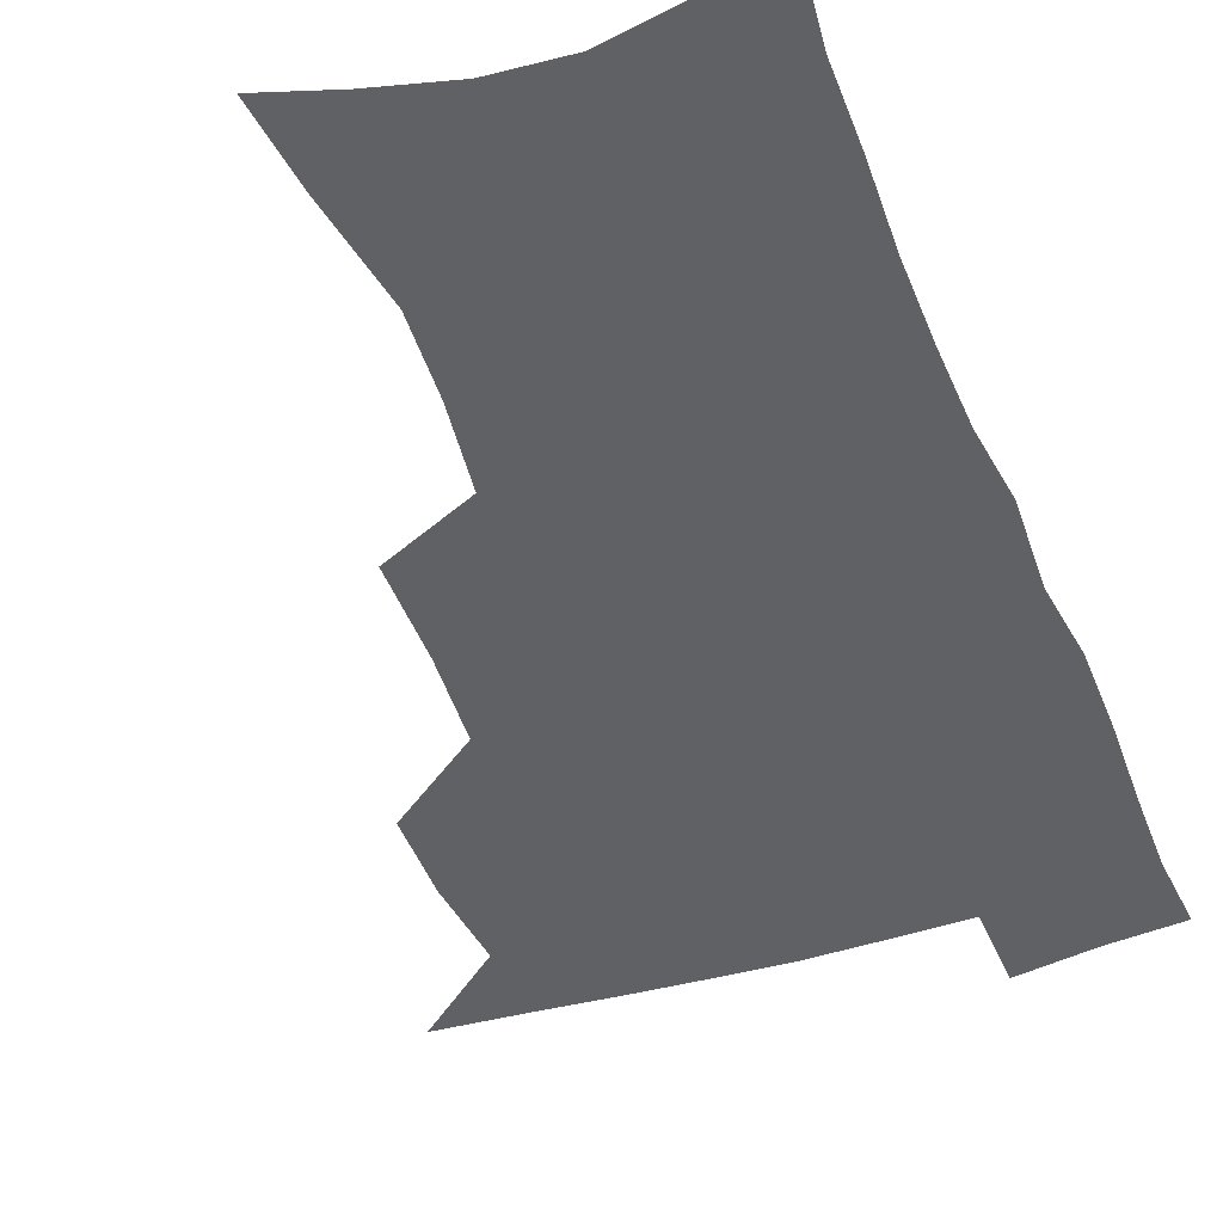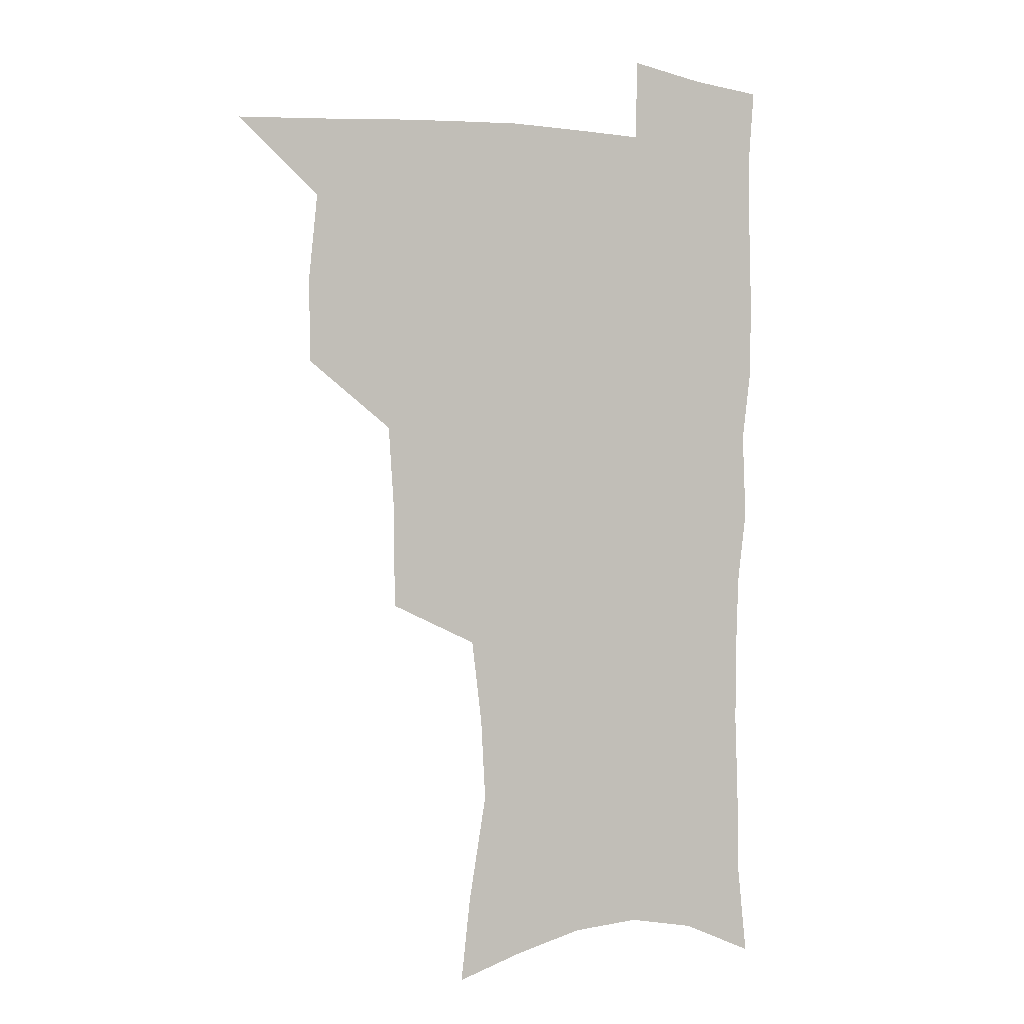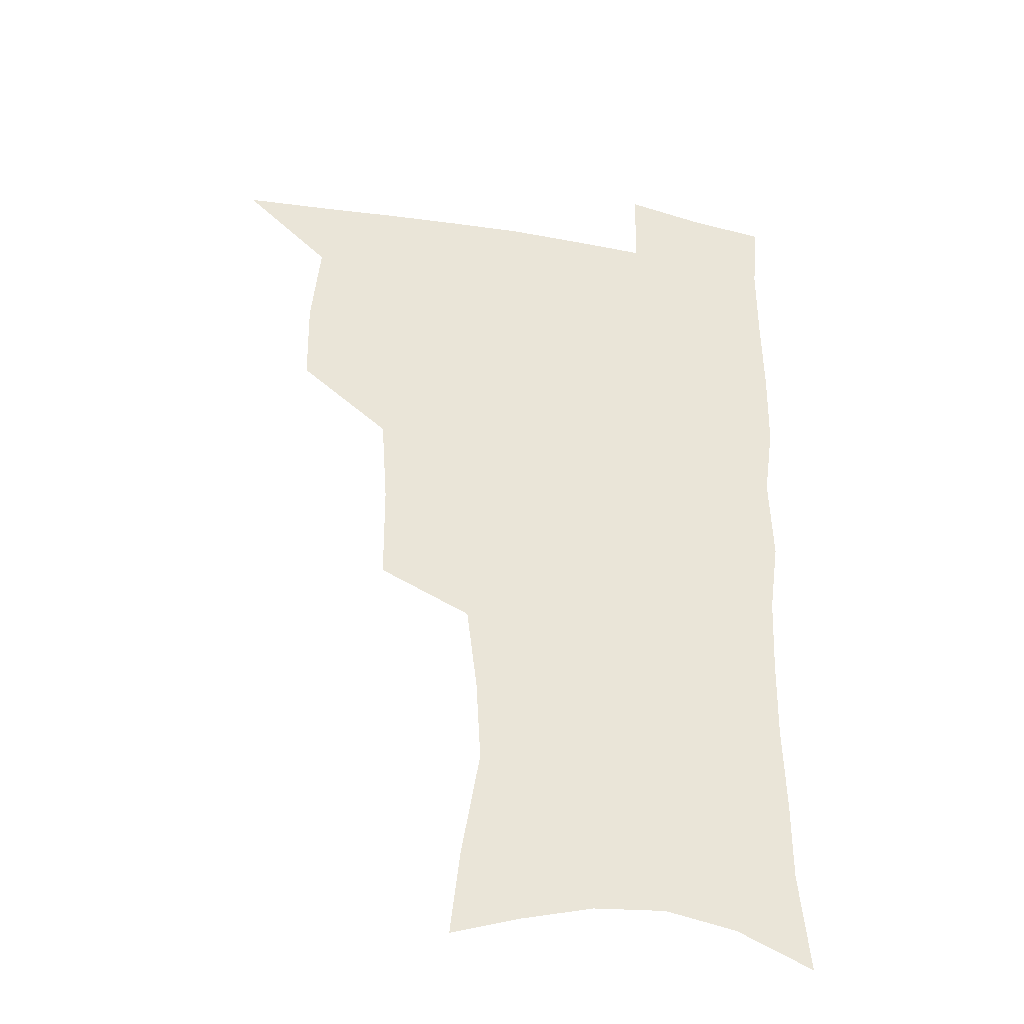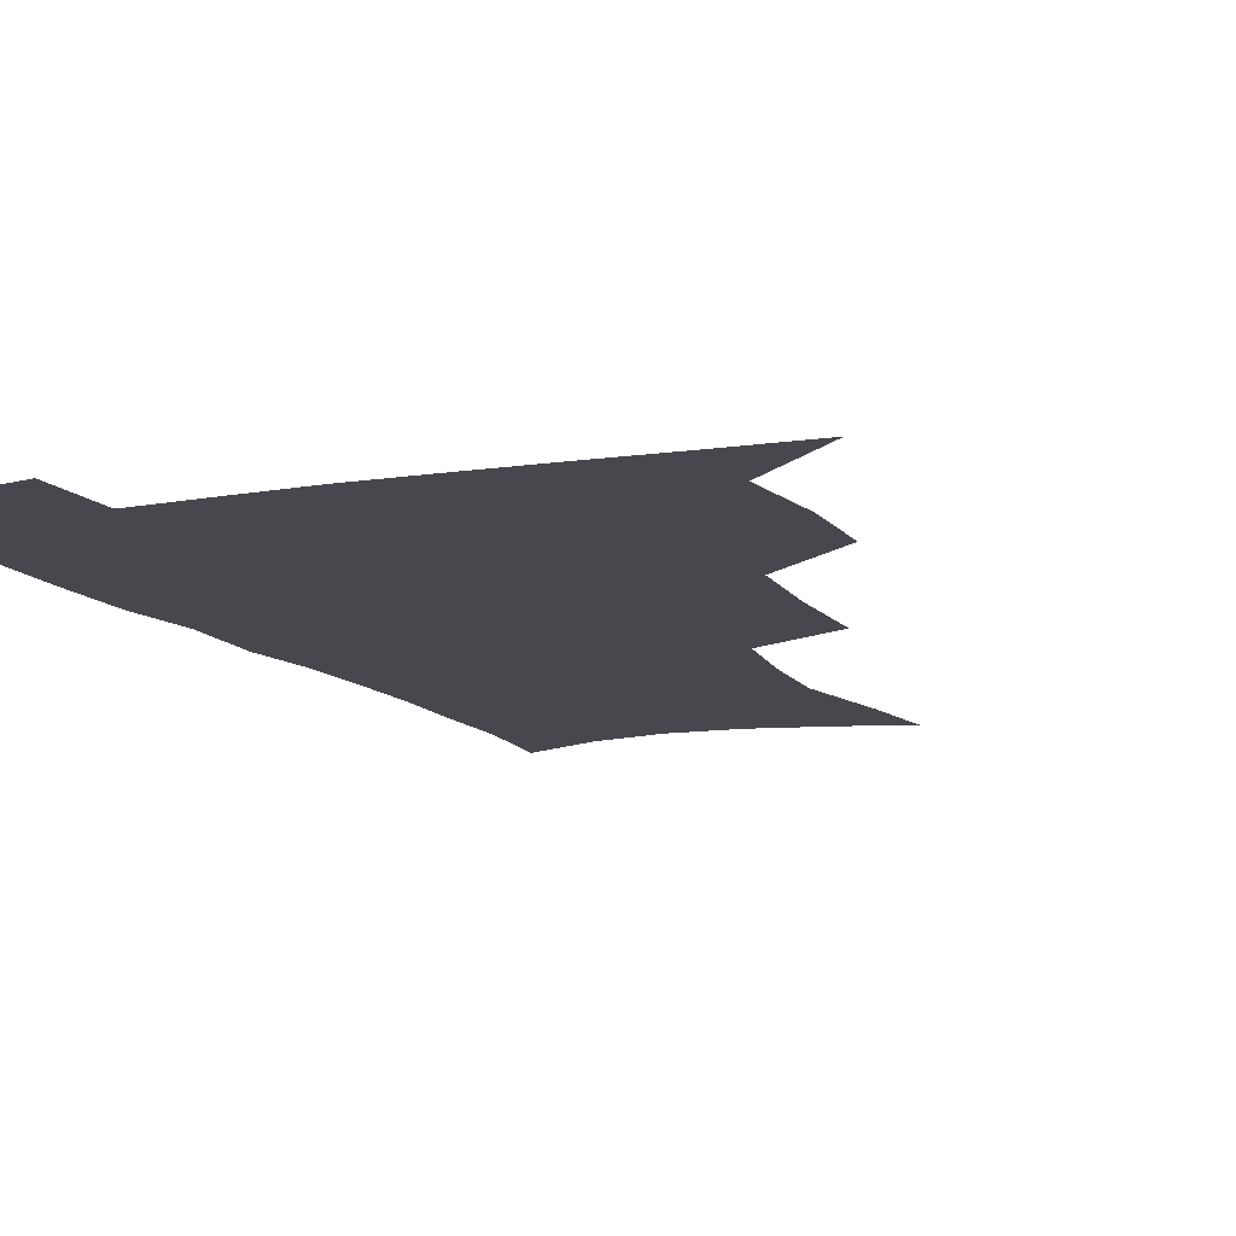
<metadata>
{"format":"obj","ext":"obj","renderer":"f3d","projection":"perspective","resolution":1024,"background":"white","views":[{"elev":-45.5,"azim":20.4,"up":"+Z"},{"elev":0.0,"azim":-26.8,"up":"+Y"},{"elev":-36.6,"azim":-13.2,"up":"+Y"},{"elev":-11.9,"azim":-156.7,"up":"+Z"}]}
</metadata>
<code>
v 481.4 505.2 0
v 511.1 411 0
v 510.6 443.4 0
v 514.1 477.1 0
v 514.2 507.2 0
v 547.5 313.4 0
v 547.3 351.2 0
v 544.9 385.2 0
v 544.5 418.8 0
v 547.5 452.3 0
v 546.5 480.9 0
v 544.2 509.4 0
v 577.4 159.4 0
v 581.1 191.9 0
v 588.2 233.5 0
v 586.4 265 0
v 582.3 297.6 0
v 579.9 333 0
v 577.5 363.7 0
v 576.4 395.4 0
v 577.1 427.2 0
v 576.9 455.7 0
v 575.3 483 0
v 573.4 511.1 0
v 603.6 167.8 0
v 612 215 0
v 610.8 242 0
v 609.9 276 0
v 607.6 307.9 0
v 605.8 339.2 0
v 604.3 368.9 0
v 603.8 399.1 0
v 604.5 430 0
v 604.5 457.4 0
v 603.8 484.2 0
v 602.1 512.5 0
v 631.4 175 0
v 634.8 218 0
v 634.6 250 0
v 633.3 281.2 0
v 631.9 312.1 0
v 630.9 342.3 0
v 630.5 373.6 0
v 630.4 402.1 0
v 630.7 430.3 0
v 631.1 458 0
v 631.4 484.5 0
v 631.2 512.1 0
v 659 177 0
v 658.4 216 0
v 658.3 246.6 0
v 656.7 280.9 0
v 655.8 312.2 0
v 655.8 341 0
v 655.6 372.1 0
v 656 400.9 0
v 656.8 429 0
v 657.4 456.9 0
v 658.6 484 0
v 659.7 511.4 0
v 660.6 543.2 0
v 686.2 171.9 0
v 683.3 210.2 0
v 682.4 242.5 0
v 681.5 274.6 0
v 681 305.8 0
v 681 336.5 0
v 682.4 365.3 0
v 684.3 393.9 0
v 684.4 424.3 0
v 685.1 453.5 0
v 686.3 482 0
v 687.7 510.2 0
v 691.1 537.9 0
v 715.4 159.2 0
v 711.4 197.3 0
v 711.3 228 0
v 710.2 260.3 0
v 710.6 291.1 0
v 711.7 321.6 0
v 715.4 349.8 0
v 714.1 383.9 0
v 717.9 412.8 0
v 718.3 444.3 0
v 717.5 476.1 0
v 717.4 506.8 0
v 719.7 535.1 0
f 4 5 1
f 8 9 2
f 2 9 3
f 9 10 3
f 3 10 4
f 10 11 4
f 4 11 5
f 11 12 5
f 17 18 6
f 6 18 7
f 18 19 7
f 7 19 8
f 19 20 8
f 8 20 9
f 20 21 9
f 9 21 10
f 21 22 10
f 10 22 11
f 22 23 11
f 11 23 12
f 23 24 12
f 13 25 14
f 25 26 14
f 14 26 15
f 26 27 15
f 15 27 16
f 27 28 16
f 16 28 17
f 28 29 17
f 17 29 18
f 29 30 18
f 18 30 19
f 30 31 19
f 19 31 20
f 31 32 20
f 20 32 21
f 32 33 21
f 21 33 22
f 33 34 22
f 22 34 23
f 34 35 23
f 23 35 24
f 35 36 24
f 25 37 26
f 37 38 26
f 26 38 27
f 38 39 27
f 27 39 28
f 39 40 28
f 28 40 29
f 40 41 29
f 29 41 30
f 41 42 30
f 30 42 31
f 42 43 31
f 31 43 32
f 43 44 32
f 32 44 33
f 44 45 33
f 33 45 34
f 45 46 34
f 34 46 35
f 46 47 35
f 35 47 36
f 47 48 36
f 37 49 38
f 49 50 38
f 38 50 39
f 50 51 39
f 39 51 40
f 51 52 40
f 40 52 41
f 52 53 41
f 41 53 42
f 53 54 42
f 42 54 43
f 54 55 43
f 43 55 44
f 55 56 44
f 44 56 45
f 56 57 45
f 45 57 46
f 57 58 46
f 46 58 47
f 58 59 47
f 47 59 48
f 59 60 48
f 49 62 50
f 62 63 50
f 50 63 51
f 63 64 51
f 51 64 52
f 64 65 52
f 52 65 53
f 65 66 53
f 53 66 54
f 66 67 54
f 54 67 55
f 67 68 55
f 55 68 56
f 68 69 56
f 56 69 57
f 69 70 57
f 57 70 58
f 70 71 58
f 58 71 59
f 71 72 59
f 59 72 60
f 72 73 60
f 60 73 61
f 73 74 61
f 62 75 63
f 75 76 63
f 63 76 64
f 76 77 64
f 64 77 65
f 77 78 65
f 65 78 66
f 78 79 66
f 66 79 67
f 79 80 67
f 67 80 68
f 80 81 68
f 68 81 69
f 81 82 69
f 69 82 70
f 82 83 70
f 70 83 71
f 83 84 71
f 71 84 72
f 84 85 72
f 72 85 73
f 85 86 73
f 73 86 74
f 86 87 74

</code>
